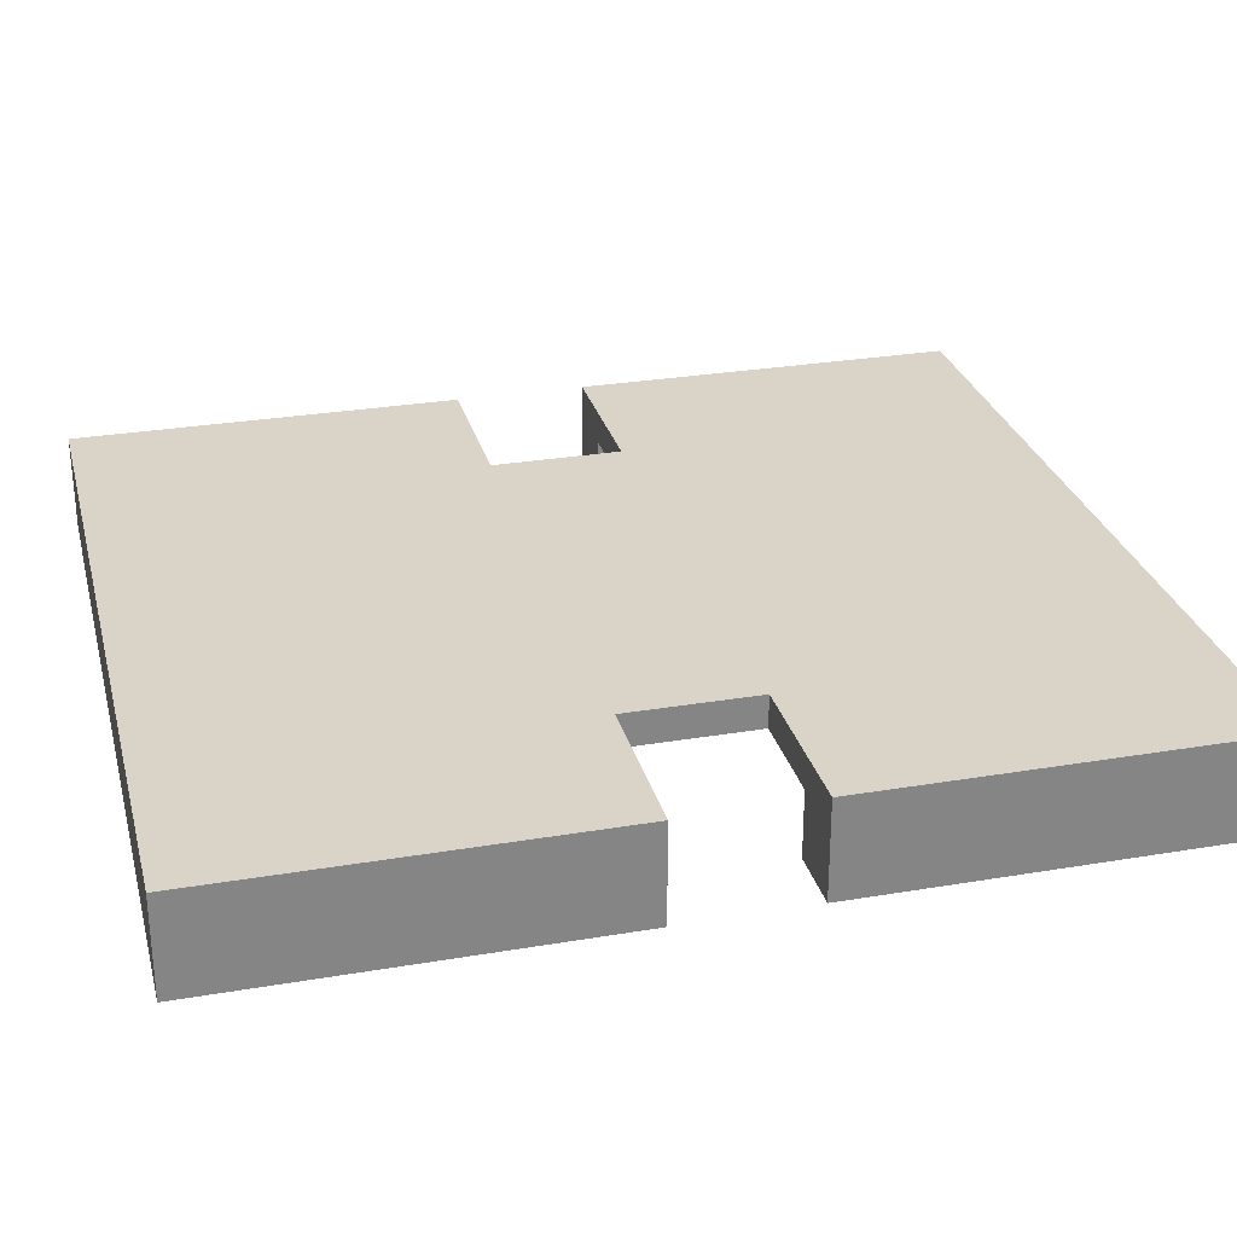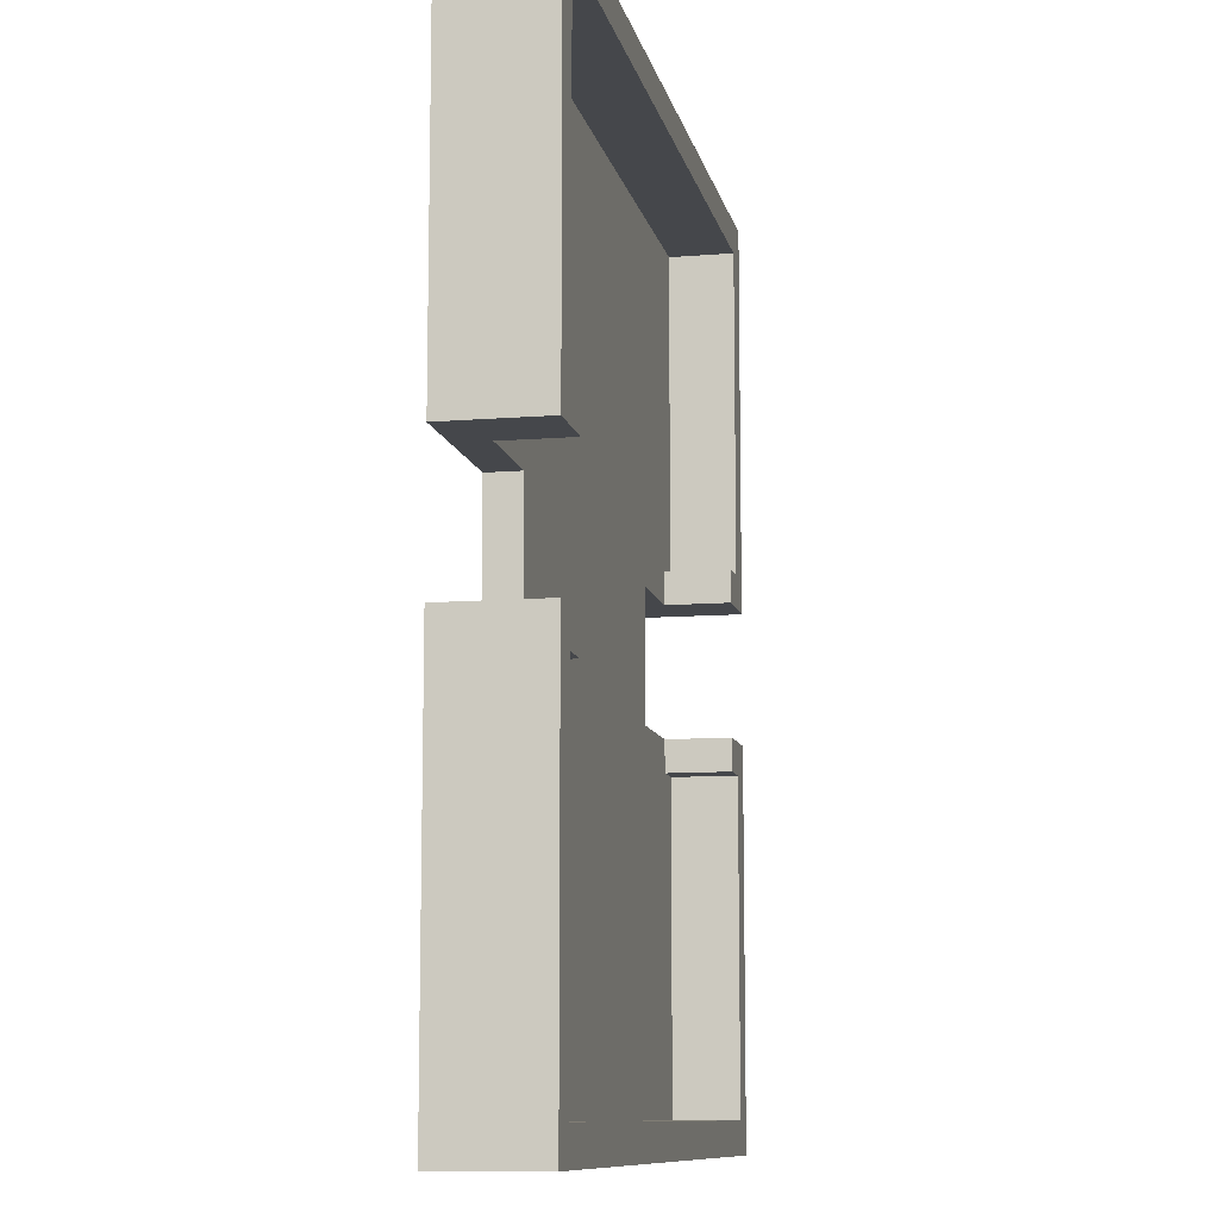
<metadata>
{"format":"obj","ext":"obj","renderer":"f3d","projection":"perspective","resolution":1024,"background":"white","views":[{"elev":28.4,"azim":75.7,"up":"+Y"},{"elev":-10.2,"azim":-78.4,"up":"+Z"}]}
</metadata>
<code>
v -12.5 0 14
v -12.5 0 2
v -12.5 0 -2
v -12.5 0 -14
v -12.5 1 14
v -12.5 1 2
v -12.5 1 -2
v -12.5 1 -14
v -12.5 2 14
v -12.5 2 2
v -12.5 2 -2
v -12.5 2 -14
v -12.5 3 14
v -12.5 3 2
v -12.5 3 -2
v -12.5 3 -14
v -7.5 2 2
v -7.5 2 -2
v -7.5 3 2
v -7.5 3 -2
v 10.5 0 3
v 10.5 0 2
v 10.5 0 -2
v 10.5 0 -3
v 10.5 2 3
v 10.5 2 2
v 10.5 2 -2
v 10.5 2 -3
v 11.5 0 13
v 11.5 0 3
v 11.5 0 -3
v 11.5 0 -13
v 11.5 1 13
v 11.5 1 3
v 11.5 1 -3
v 11.5 1 -13
v 11.5 2 13
v 11.5 2 3
v 11.5 2 -3
v 11.5 2 -13
v -11.5 0 13
v -11.5 0 3
v -11.5 0 -3
v -11.5 0 -13
v -11.5 1 13
v -11.5 1 3
v -11.5 1 -3
v -11.5 1 -13
v -11.5 2 13
v -11.5 2 3
v -11.5 2 -3
v -11.5 2 -13
v -10.5 0 3
v -10.5 0 2
v -10.5 0 -2
v -10.5 0 -3
v -10.5 2 3
v -10.5 2 2
v -10.5 2 -2
v -10.5 2 -3
v 7.5 2 2
v 7.5 2 -2
v 7.5 3 2
v 7.5 3 -2
v 12.5 0 14
v 12.5 0 2
v 12.5 0 -2
v 12.5 0 -14
v 12.5 1 14
v 12.5 1 2
v 12.5 1 -2
v 12.5 1 -14
v 12.5 2 14
v 12.5 2 2
v 12.5 2 -2
v 12.5 2 -14
v 12.5 3 14
v 12.5 3 2
v 12.5 3 -2
v 12.5 3 -14
v -12.5 0 14
v -12.5 1 14
v -12.5 2 14
v -12.5 3 14
v -11.5 0 14
v -11.5 1 14
v -11.5 2 14
v -11.5 3 14
v -10.5 0 14
v -10.5 3 14
v -9.5 0 14
v -9.5 3 14
v -8.5 0 14
v -8.5 1 14
v -8.5 2 14
v -8.5 3 14
v -7.5 0 14
v -7.5 1 14
v -2.5 1 14
v -2.5 2 14
v -2.5 3 14
v -0.5 1 14
v -0.5 2 14
v -0.5 3 14
v 0.5 1 14
v 0.5 2 14
v 0.5 3 14
v 2.5 1 14
v 2.5 2 14
v 2.5 3 14
v 7.5 0 14
v 7.5 1 14
v 8.5 0 14
v 8.5 1 14
v 8.5 2 14
v 8.5 3 14
v 9.5 0 14
v 9.5 3 14
v 10.5 0 14
v 10.5 3 14
v 11.5 0 14
v 11.5 1 14
v 11.5 2 14
v 11.5 3 14
v 12.5 0 14
v 12.5 1 14
v 12.5 2 14
v 12.5 3 14
v -11.5 0 3
v -11.5 1 3
v -11.5 2 3
v -10.5 0 3
v -10.5 2 3
v 10.5 0 3
v 10.5 2 3
v 11.5 0 3
v 11.5 1 3
v 11.5 2 3
v -12.5 0 -2
v -12.5 1 -2
v -12.5 2 -2
v -12.5 3 -2
v -11.5 0 -2
v -11.5 1 -2
v -11.5 2 -2
v -11.5 3 -2
v -10.5 0 -2
v -10.5 2 -2
v -10.5 3 -2
v -9.5 2 -2
v -9.5 3 -2
v -8.5 2 -2
v -8.5 3 -2
v -7.5 2 -2
v -7.5 3 -2
v 7.5 2 -2
v 7.5 3 -2
v 8.5 2 -2
v 8.5 3 -2
v 9.5 2 -2
v 9.5 3 -2
v 10.5 0 -2
v 10.5 2 -2
v 10.5 3 -2
v 11.5 0 -2
v 11.5 1 -2
v 11.5 2 -2
v 11.5 3 -2
v 12.5 0 -2
v 12.5 1 -2
v 12.5 2 -2
v 12.5 3 -2
v -11.5 0 -13
v -11.5 1 -13
v -11.5 2 -13
v -10.5 0 -13
v -10.5 2 -13
v -9.5 0 -13
v -9.5 2 -13
v -8.5 0 -13
v -8.5 2 -13
v -7.5 0 -13
v -7.5 1 -13
v -7.5 2 -13
v -2.5 0 -13
v -2.5 1 -13
v -2.5 2 -13
v -0.5 0 -13
v -0.5 1 -13
v -0.5 2 -13
v 0.5 0 -13
v 0.5 1 -13
v 0.5 2 -13
v 2.5 0 -13
v 2.5 1 -13
v 2.5 2 -13
v 7.5 0 -13
v 7.5 1 -13
v 7.5 2 -13
v 8.5 0 -13
v 8.5 2 -13
v 9.5 0 -13
v 9.5 2 -13
v 10.5 0 -13
v 10.5 2 -13
v 11.5 0 -13
v 11.5 1 -13
v 11.5 2 -13
v -11.5 0 13
v -11.5 1 13
v -11.5 2 13
v -10.5 0 13
v -10.5 2 13
v -9.5 0 13
v -9.5 2 13
v -8.5 0 13
v -8.5 1 13
v -8.5 2 13
v -7.5 0 13
v -7.5 1 13
v -7.5 2 13
v -2.5 1 13
v -2.5 2 13
v -0.5 1 13
v -0.5 2 13
v 0.5 1 13
v 0.5 2 13
v 2.5 1 13
v 2.5 2 13
v 7.5 0 13
v 7.5 1 13
v 7.5 2 13
v 8.5 0 13
v 8.5 1 13
v 8.5 2 13
v 9.5 0 13
v 9.5 2 13
v 10.5 0 13
v 10.5 2 13
v 11.5 0 13
v 11.5 1 13
v 11.5 2 13
v -12.5 0 2
v -12.5 1 2
v -12.5 2 2
v -12.5 3 2
v -11.5 0 2
v -11.5 1 2
v -11.5 2 2
v -11.5 3 2
v -10.5 0 2
v -10.5 2 2
v -10.5 3 2
v -9.5 2 2
v -9.5 3 2
v -8.5 2 2
v -8.5 3 2
v -7.5 2 2
v -7.5 3 2
v 7.5 2 2
v 7.5 3 2
v 8.5 2 2
v 8.5 3 2
v 9.5 2 2
v 9.5 3 2
v 10.5 0 2
v 10.5 2 2
v 10.5 3 2
v 11.5 0 2
v 11.5 1 2
v 11.5 2 2
v 11.5 3 2
v 12.5 0 2
v 12.5 1 2
v 12.5 2 2
v 12.5 3 2
v -11.5 0 -3
v -11.5 1 -3
v -11.5 2 -3
v -10.5 0 -3
v -10.5 2 -3
v 10.5 0 -3
v 10.5 2 -3
v 11.5 0 -3
v 11.5 1 -3
v 11.5 2 -3
v -12.5 0 -14
v -12.5 1 -14
v -12.5 2 -14
v -12.5 3 -14
v -11.5 0 -14
v -11.5 1 -14
v -11.5 2 -14
v -11.5 3 -14
v -10.5 0 -14
v -10.5 3 -14
v -9.5 0 -14
v -9.5 3 -14
v -8.5 0 -14
v -8.5 3 -14
v -7.5 0 -14
v -7.5 1 -14
v -7.5 2 -14
v -7.5 3 -14
v -2.5 0 -14
v -2.5 1 -14
v -2.5 2 -14
v -2.5 3 -14
v -0.5 0 -14
v -0.5 1 -14
v -0.5 2 -14
v -0.5 3 -14
v 0.5 0 -14
v 0.5 1 -14
v 0.5 2 -14
v 0.5 3 -14
v 2.5 0 -14
v 2.5 1 -14
v 2.5 2 -14
v 2.5 3 -14
v 7.5 0 -14
v 7.5 1 -14
v 7.5 2 -14
v 7.5 3 -14
v 8.5 0 -14
v 8.5 3 -14
v 9.5 0 -14
v 9.5 3 -14
v 10.5 0 -14
v 10.5 3 -14
v 11.5 0 -14
v 11.5 1 -14
v 11.5 2 -14
v 11.5 3 -14
v 12.5 0 -14
v 12.5 1 -14
v 12.5 2 -14
v 12.5 3 -14
v -12.5 0 14
v -11.5 0 14
v -10.5 0 14
v -9.5 0 14
v -8.5 0 14
v -7.5 0 14
v 7.5 0 14
v 8.5 0 14
v 9.5 0 14
v 10.5 0 14
v 11.5 0 14
v 12.5 0 14
v -11.5 0 13
v -10.5 0 13
v -9.5 0 13
v -8.5 0 13
v -7.5 0 13
v 7.5 0 13
v 8.5 0 13
v 9.5 0 13
v 10.5 0 13
v 11.5 0 13
v -11.5 0 3
v -10.5 0 3
v 10.5 0 3
v 11.5 0 3
v -12.5 0 2
v -11.5 0 2
v -10.5 0 2
v 10.5 0 2
v 11.5 0 2
v 12.5 0 2
v -12.5 0 -2
v -11.5 0 -2
v -10.5 0 -2
v 10.5 0 -2
v 11.5 0 -2
v 12.5 0 -2
v -11.5 0 -3
v -10.5 0 -3
v 10.5 0 -3
v 11.5 0 -3
v -11.5 0 -13
v -10.5 0 -13
v -9.5 0 -13
v -8.5 0 -13
v -7.5 0 -13
v -2.5 0 -13
v -0.5 0 -13
v 0.5 0 -13
v 2.5 0 -13
v 7.5 0 -13
v 8.5 0 -13
v 9.5 0 -13
v 10.5 0 -13
v 11.5 0 -13
v -12.5 0 -14
v -11.5 0 -14
v -10.5 0 -14
v -9.5 0 -14
v -8.5 0 -14
v -7.5 0 -14
v -2.5 0 -14
v -0.5 0 -14
v 0.5 0 -14
v 2.5 0 -14
v 7.5 0 -14
v 8.5 0 -14
v 9.5 0 -14
v 10.5 0 -14
v 11.5 0 -14
v 12.5 0 -14
v -11.5 2 13
v -10.5 2 13
v -9.5 2 13
v -8.5 2 13
v -7.5 2 13
v -2.5 2 13
v -0.5 2 13
v 0.5 2 13
v 2.5 2 13
v 7.5 2 13
v 8.5 2 13
v 9.5 2 13
v 10.5 2 13
v 11.5 2 13
v -6.5 2 12
v -2.5 2 12
v -0.5 2 12
v 0.5 2 12
v 2.5 2 12
v 6.5 2 12
v -6.5 2 10
v -2.5 2 10
v -0.5 2 10
v 0.5 2 10
v 2.5 2 10
v 6.5 2 10
v -7.5 2 9
v -6.5 2 9
v -5.5 2 9
v -2.5 2 9
v -0.5 2 9
v 0.5 2 9
v 2.5 2 9
v 5.5 2 9
v 6.5 2 9
v 7.5 2 9
v -11.5 2 3
v -10.5 2 3
v -7.5 2 3
v -6.5 2 3
v -5.5 2 3
v -2.5 2 3
v -0.5 2 3
v 0.5 2 3
v 2.5 2 3
v 5.5 2 3
v 6.5 2 3
v 7.5 2 3
v 10.5 2 3
v 11.5 2 3
v -10.5 2 2
v -9.5 2 2
v -8.5 2 2
v -7.5 2 2
v 7.5 2 2
v 8.5 2 2
v 9.5 2 2
v 10.5 2 2
v -10.5 2 -2
v -9.5 2 -2
v -8.5 2 -2
v -7.5 2 -2
v 7.5 2 -2
v 8.5 2 -2
v 9.5 2 -2
v 10.5 2 -2
v -11.5 2 -3
v -10.5 2 -3
v -7.5 2 -3
v -6.5 2 -3
v 6.5 2 -3
v 7.5 2 -3
v 10.5 2 -3
v 11.5 2 -3
v -5.5 2 -10
v -2.5 2 -10
v -0.5 2 -10
v 0.5 2 -10
v 2.5 2 -10
v 5.5 2 -10
v -6.5 2 -11
v -2.5 2 -11
v -0.5 2 -11
v 0.5 2 -11
v 2.5 2 -11
v 6.5 2 -11
v -11.5 2 -13
v -10.5 2 -13
v -9.5 2 -13
v -8.5 2 -13
v -7.5 2 -13
v -2.5 2 -13
v -0.5 2 -13
v 0.5 2 -13
v 2.5 2 -13
v 7.5 2 -13
v 8.5 2 -13
v 9.5 2 -13
v 10.5 2 -13
v 11.5 2 -13
v -12.5 3 14
v -11.5 3 14
v -10.5 3 14
v -9.5 3 14
v -8.5 3 14
v -2.5 3 14
v -0.5 3 14
v 0.5 3 14
v 2.5 3 14
v 8.5 3 14
v 9.5 3 14
v 10.5 3 14
v 11.5 3 14
v 12.5 3 14
v -7.5 3 13
v -2.5 3 13
v -0.5 3 13
v 0.5 3 13
v 2.5 3 13
v 7.5 3 13
v -6.5 3 12
v -2.5 3 12
v -0.5 3 12
v 0.5 3 12
v 2.5 3 12
v 6.5 3 12
v -6.5 3 10
v -2.5 3 10
v -0.5 3 10
v 0.5 3 10
v 2.5 3 10
v 6.5 3 10
v -7.5 3 9
v -6.5 3 9
v -5.5 3 9
v -2.5 3 9
v -0.5 3 9
v 0.5 3 9
v 2.5 3 9
v 5.5 3 9
v 6.5 3 9
v 7.5 3 9
v -7.5 3 3
v -6.5 3 3
v -5.5 3 3
v -2.5 3 3
v -0.5 3 3
v 0.5 3 3
v 2.5 3 3
v 5.5 3 3
v 6.5 3 3
v 7.5 3 3
v -12.5 3 2
v -11.5 3 2
v -10.5 3 2
v -9.5 3 2
v -8.5 3 2
v -7.5 3 2
v 7.5 3 2
v 8.5 3 2
v 9.5 3 2
v 10.5 3 2
v 11.5 3 2
v 12.5 3 2
v -12.5 3 -2
v -11.5 3 -2
v -10.5 3 -2
v -9.5 3 -2
v -8.5 3 -2
v -7.5 3 -2
v 7.5 3 -2
v 8.5 3 -2
v 9.5 3 -2
v 10.5 3 -2
v 11.5 3 -2
v 12.5 3 -2
v -7.5 3 -3
v -6.5 3 -3
v 6.5 3 -3
v 7.5 3 -3
v -5.5 3 -10
v -2.5 3 -10
v -0.5 3 -10
v 0.5 3 -10
v 2.5 3 -10
v 5.5 3 -10
v -6.5 3 -11
v -2.5 3 -11
v -0.5 3 -11
v 0.5 3 -11
v 2.5 3 -11
v 6.5 3 -11
v -12.5 3 -14
v -11.5 3 -14
v -10.5 3 -14
v -9.5 3 -14
v -8.5 3 -14
v -7.5 3 -14
v -2.5 3 -14
v -0.5 3 -14
v 0.5 3 -14
v 2.5 3 -14
v 7.5 3 -14
v 8.5 3 -14
v 9.5 3 -14
v 10.5 3 -14
v 11.5 3 -14
v 12.5 3 -14
f 5 2 1
f 6 2 5
f 7 4 3
f 8 4 7
f 9 6 5
f 10 6 9
f 11 8 7
f 12 8 11
f 13 10 9
f 14 10 13
f 15 12 11
f 16 12 15
f 19 18 17
f 20 18 19
f 25 22 21
f 26 22 25
f 27 24 23
f 28 24 27
f 33 30 29
f 34 30 33
f 35 32 31
f 36 32 35
f 37 34 33
f 38 34 37
f 39 36 35
f 40 36 39
f 41 42 45
f 45 42 46
f 43 44 47
f 47 44 48
f 45 46 49
f 49 46 50
f 47 48 51
f 51 48 52
f 53 54 57
f 57 54 58
f 55 56 59
f 59 56 60
f 61 62 63
f 63 62 64
f 65 66 69
f 69 66 70
f 67 68 71
f 71 68 72
f 69 70 73
f 73 70 74
f 71 72 75
f 75 72 76
f 73 74 77
f 77 74 78
f 75 76 79
f 79 76 80
f 85 82 81
f 86 83 82
f 86 82 85
f 87 84 83
f 87 83 86
f 88 84 87
f 89 86 85
f 89 87 86
f 89 88 87
f 90 88 89
f 91 90 89
f 92 90 91
f 93 92 91
f 94 92 93
f 95 92 94
f 96 92 95
f 97 94 93
f 98 95 94
f 98 94 97
f 99 98 97
f 99 95 98
f 100 96 95
f 100 95 99
f 101 96 100
f 102 99 97
f 102 100 99
f 102 101 100
f 103 101 102
f 104 101 103
f 105 102 97
f 105 103 102
f 106 104 103
f 106 103 105
f 107 104 106
f 108 105 97
f 108 106 105
f 108 107 106
f 109 107 108
f 110 107 109
f 111 108 97
f 111 109 108
f 112 109 111
f 113 112 111
f 114 109 112
f 114 112 113
f 115 110 109
f 115 109 114
f 116 110 115
f 117 114 113
f 117 115 114
f 117 116 115
f 118 116 117
f 119 118 117
f 120 118 119
f 121 120 119
f 122 120 121
f 123 120 122
f 124 120 123
f 125 122 121
f 126 123 122
f 126 122 125
f 127 124 123
f 127 123 126
f 128 124 127
f 132 130 129
f 132 131 130
f 133 131 132
f 136 135 134
f 137 135 136
f 138 135 137
f 143 140 139
f 144 141 140
f 144 140 143
f 145 142 141
f 145 141 144
f 146 142 145
f 147 144 143
f 147 145 144
f 147 146 145
f 148 146 147
f 149 146 148
f 150 149 148
f 151 149 150
f 152 151 150
f 153 151 152
f 154 153 152
f 155 153 154
f 158 157 156
f 159 157 158
f 160 159 158
f 161 159 160
f 163 161 160
f 164 161 163
f 165 163 162
f 165 164 163
f 166 164 165
f 167 164 166
f 168 164 167
f 169 166 165
f 170 167 166
f 170 166 169
f 171 168 167
f 171 167 170
f 172 168 171
f 176 174 173
f 176 175 174
f 177 175 176
f 178 177 176
f 179 177 178
f 180 179 178
f 181 179 180
f 182 181 180
f 183 181 182
f 184 181 183
f 185 183 182
f 186 184 183
f 186 183 185
f 187 184 186
f 188 186 185
f 189 187 186
f 189 186 188
f 190 187 189
f 191 189 188
f 192 190 189
f 192 189 191
f 193 190 192
f 194 192 191
f 195 193 192
f 195 192 194
f 196 193 195
f 197 195 194
f 198 196 195
f 198 195 197
f 199 196 198
f 200 198 197
f 200 199 198
f 201 199 200
f 202 201 200
f 203 201 202
f 204 203 202
f 205 203 204
f 206 205 204
f 207 205 206
f 208 205 207
f 209 210 212
f 210 211 212
f 212 211 213
f 212 213 214
f 214 213 215
f 214 215 216
f 216 215 217
f 217 215 218
f 216 217 219
f 217 218 220
f 219 217 220
f 220 218 221
f 219 220 222
f 220 221 222
f 222 221 223
f 219 222 224
f 222 223 224
f 224 223 225
f 219 224 226
f 224 225 226
f 226 225 227
f 219 226 228
f 226 227 228
f 228 227 229
f 219 228 230
f 228 229 230
f 230 229 231
f 231 229 232
f 230 231 233
f 231 232 234
f 233 231 234
f 234 232 235
f 233 234 236
f 234 235 236
f 236 235 237
f 236 237 238
f 238 237 239
f 238 239 240
f 240 239 241
f 241 239 242
f 243 244 247
f 244 245 248
f 247 244 248
f 245 246 249
f 248 245 249
f 249 246 250
f 247 248 251
f 248 249 251
f 249 250 251
f 251 250 252
f 252 250 253
f 252 253 254
f 254 253 255
f 254 255 256
f 256 255 257
f 256 257 258
f 258 257 259
f 260 261 262
f 262 261 263
f 262 263 264
f 264 263 265
f 264 265 267
f 267 265 268
f 266 267 269
f 267 268 269
f 269 268 270
f 270 268 271
f 271 268 272
f 269 270 273
f 270 271 274
f 273 270 274
f 271 272 275
f 274 271 275
f 275 272 276
f 277 278 280
f 278 279 280
f 280 279 281
f 282 283 284
f 284 283 285
f 285 283 286
f 287 288 291
f 288 289 292
f 291 288 292
f 289 290 293
f 292 289 293
f 293 290 294
f 291 292 295
f 292 293 295
f 293 294 295
f 295 294 296
f 295 296 297
f 297 296 298
f 297 298 299
f 299 298 300
f 299 300 301
f 301 300 302
f 302 300 303
f 303 300 304
f 301 302 305
f 302 303 306
f 305 302 306
f 303 304 307
f 306 303 307
f 307 304 308
f 305 306 309
f 306 307 310
f 309 306 310
f 307 308 311
f 310 307 311
f 311 308 312
f 309 310 313
f 310 311 314
f 313 310 314
f 311 312 315
f 314 311 315
f 315 312 316
f 313 314 317
f 314 315 318
f 317 314 318
f 315 316 319
f 318 315 319
f 319 316 320
f 317 318 321
f 318 319 322
f 321 318 322
f 319 320 323
f 322 319 323
f 323 320 324
f 321 322 325
f 322 323 325
f 323 324 325
f 325 324 326
f 325 326 327
f 327 326 328
f 327 328 329
f 329 328 330
f 329 330 331
f 331 330 332
f 332 330 333
f 333 330 334
f 331 332 335
f 332 333 336
f 335 332 336
f 333 334 337
f 336 333 337
f 337 334 338
f 351 340 339
f 351 341 340
f 352 342 341
f 352 341 351
f 353 343 342
f 353 342 352
f 354 344 343
f 354 343 353
f 355 345 344
f 355 344 354
f 356 346 345
f 356 345 355
f 357 347 346
f 357 346 356
f 358 348 347
f 358 347 357
f 359 349 348
f 359 348 358
f 360 350 349
f 360 349 359
f 361 351 339
f 364 350 360
f 365 361 339
f 366 362 361
f 366 361 365
f 367 362 366
f 368 364 363
f 369 350 364
f 369 364 368
f 370 350 369
f 377 372 371
f 377 373 372
f 378 373 377
f 379 375 374
f 380 376 375
f 380 375 379
f 381 377 371
f 394 376 380
f 395 381 371
f 396 382 381
f 396 381 395
f 397 383 382
f 397 382 396
f 398 384 383
f 398 383 397
f 399 385 384
f 399 384 398
f 400 386 385
f 400 385 399
f 401 387 386
f 401 386 400
f 402 388 387
f 402 387 401
f 403 389 388
f 403 388 402
f 404 390 389
f 404 389 403
f 405 391 390
f 405 390 404
f 406 392 391
f 406 391 405
f 407 393 392
f 407 392 406
f 408 394 393
f 408 393 407
f 409 376 394
f 409 394 408
f 410 376 409
f 425 416 415
f 425 417 416
f 425 418 417
f 425 419 418
f 425 420 419
f 426 420 425
f 427 420 426
f 428 420 427
f 429 420 428
f 430 420 429
f 431 425 415
f 431 426 425
f 432 427 426
f 432 426 431
f 433 428 427
f 433 427 432
f 434 429 428
f 434 428 433
f 435 430 429
f 435 429 434
f 436 420 430
f 436 430 435
f 437 415 414
f 437 435 434
f 437 436 435
f 437 433 432
f 437 432 431
f 437 431 415
f 437 434 433
f 438 436 437
f 439 436 438
f 440 436 439
f 441 436 440
f 442 436 441
f 443 436 442
f 444 436 443
f 445 420 436
f 445 436 444
f 446 421 420
f 446 420 445
f 447 412 411
f 448 413 412
f 448 412 447
f 449 437 414
f 449 438 437
f 450 439 438
f 450 438 449
f 451 440 439
f 451 439 450
f 452 441 440
f 452 440 451
f 453 442 441
f 453 441 452
f 454 443 442
f 454 442 453
f 455 444 443
f 455 443 454
f 456 445 444
f 456 444 455
f 457 446 445
f 457 445 456
f 458 421 446
f 458 446 457
f 459 424 423
f 459 423 422
f 460 424 459
f 461 413 448
f 462 414 413
f 462 413 461
f 463 449 414
f 463 414 462
f 463 450 449
f 464 450 463
f 465 421 458
f 465 458 457
f 466 422 421
f 466 421 465
f 467 459 422
f 467 422 466
f 468 459 467
f 472 450 464
f 473 465 457
f 478 470 469
f 479 472 471
f 479 450 472
f 480 451 450
f 480 450 479
f 481 457 456
f 481 473 457
f 481 474 473
f 482 474 481
f 483 476 475
f 485 451 480
f 485 452 451
f 486 453 452
f 486 452 485
f 487 454 453
f 487 453 486
f 488 455 454
f 488 454 487
f 489 456 455
f 489 455 488
f 490 481 456
f 490 456 489
f 491 486 485
f 491 487 486
f 491 490 489
f 491 489 488
f 491 485 480
f 491 488 487
f 491 480 479
f 492 490 491
f 493 490 492
f 494 490 493
f 495 490 494
f 496 481 490
f 496 490 495
f 496 482 481
f 497 478 477
f 498 470 478
f 498 478 497
f 499 471 470
f 499 470 498
f 500 479 471
f 500 471 499
f 501 491 479
f 501 479 500
f 501 492 491
f 502 493 492
f 502 492 501
f 503 494 493
f 503 493 502
f 504 495 494
f 504 494 503
f 505 496 495
f 505 495 504
f 506 482 496
f 506 496 505
f 506 474 482
f 507 475 474
f 507 474 506
f 508 483 475
f 508 475 507
f 509 484 483
f 509 483 508
f 510 484 509
f 515 516 525
f 516 517 526
f 525 516 526
f 517 518 527
f 526 517 527
f 518 519 528
f 527 518 528
f 519 520 529
f 528 519 529
f 529 520 530
f 525 526 531
f 526 527 531
f 529 530 531
f 528 529 531
f 527 528 531
f 531 530 532
f 532 530 533
f 533 530 534
f 534 530 535
f 535 530 536
f 525 531 537
f 531 532 537
f 532 533 538
f 537 532 538
f 533 534 539
f 538 533 539
f 534 535 540
f 539 534 540
f 535 536 541
f 540 535 541
f 536 530 542
f 541 536 542
f 515 525 543
f 540 541 543
f 541 542 543
f 538 539 543
f 537 538 543
f 525 537 543
f 539 540 543
f 543 542 544
f 544 542 545
f 545 542 546
f 546 542 547
f 547 542 548
f 548 542 549
f 549 542 550
f 542 530 551
f 550 542 551
f 530 520 552
f 551 530 552
f 515 543 553
f 543 544 553
f 544 545 554
f 553 544 554
f 545 546 555
f 554 545 555
f 546 547 556
f 555 546 556
f 547 548 557
f 556 547 557
f 548 549 558
f 557 548 558
f 549 550 559
f 558 549 559
f 550 551 560
f 559 550 560
f 551 552 561
f 560 551 561
f 552 520 562
f 561 552 562
f 511 512 563
f 512 513 564
f 563 512 564
f 513 514 565
f 564 513 565
f 514 515 566
f 565 514 566
f 515 553 567
f 566 515 567
f 553 554 567
f 567 554 568
f 562 520 569
f 561 562 569
f 520 521 570
f 569 520 570
f 521 522 571
f 570 521 571
f 522 523 572
f 571 522 572
f 523 524 573
f 572 523 573
f 573 524 574
f 568 554 580
f 561 569 581
f 579 580 587
f 580 554 587
f 554 555 588
f 587 554 588
f 560 561 589
f 561 581 589
f 581 582 589
f 589 582 590
f 555 556 591
f 588 555 591
f 556 557 592
f 591 556 592
f 557 558 593
f 592 557 593
f 558 559 594
f 593 558 594
f 559 560 595
f 594 559 595
f 560 589 596
f 595 560 596
f 588 591 597
f 591 592 597
f 595 596 597
f 594 595 597
f 592 593 597
f 593 594 597
f 587 588 597
f 597 596 598
f 598 596 599
f 599 596 600
f 600 596 601
f 596 589 602
f 601 596 602
f 589 590 602
f 575 576 603
f 576 577 604
f 603 576 604
f 577 578 605
f 604 577 605
f 578 579 606
f 605 578 606
f 579 587 607
f 606 579 607
f 587 597 608
f 607 587 608
f 597 598 608
f 598 599 609
f 608 598 609
f 599 600 610
f 609 599 610
f 600 601 611
f 610 600 611
f 601 602 612
f 611 601 612
f 590 582 613
f 612 602 613
f 602 590 613
f 582 583 614
f 613 582 614
f 583 584 615
f 614 583 615
f 584 585 616
f 615 584 616
f 585 586 617
f 616 585 617
f 617 586 618

</code>
